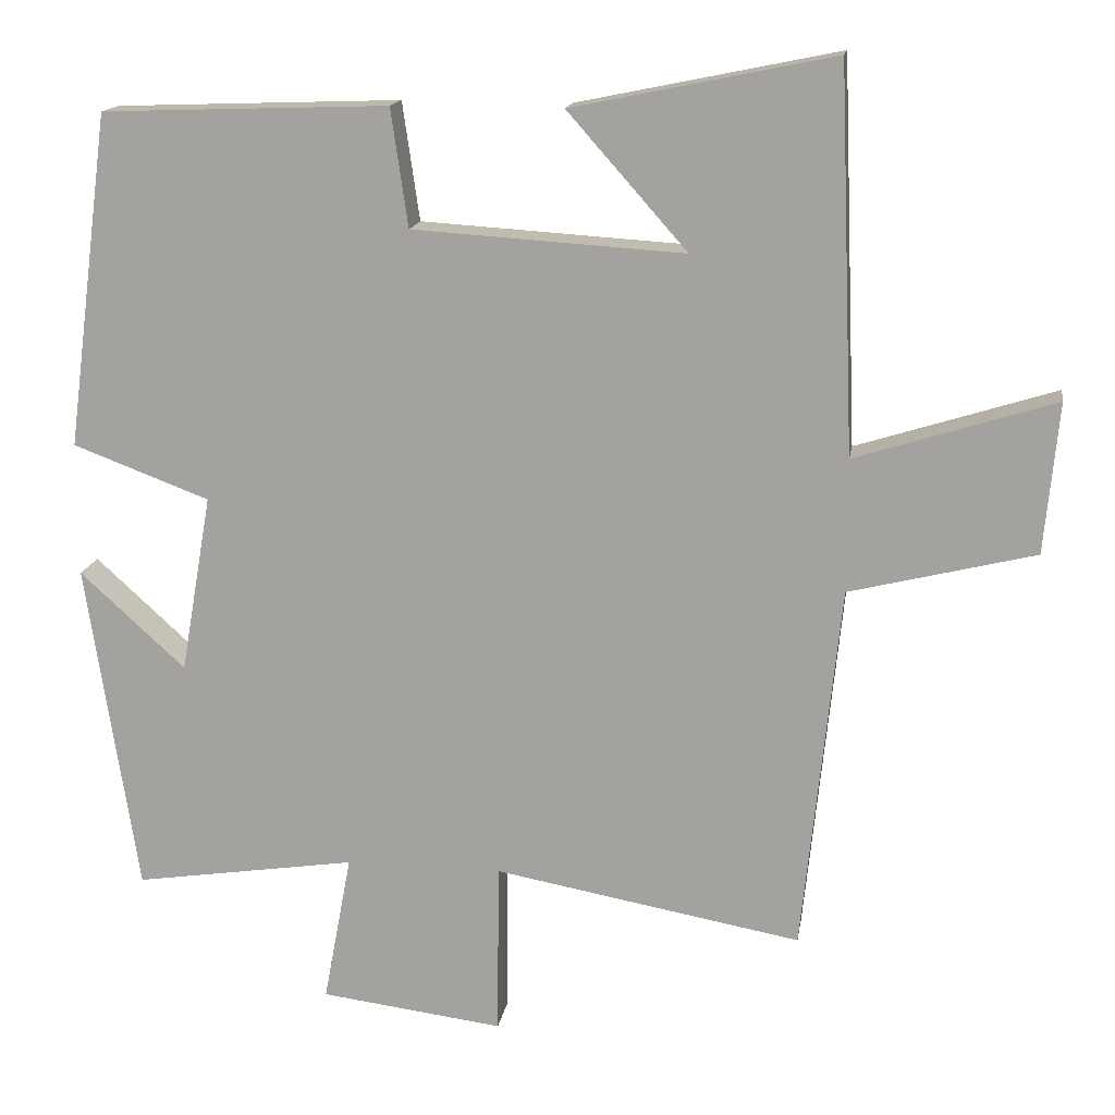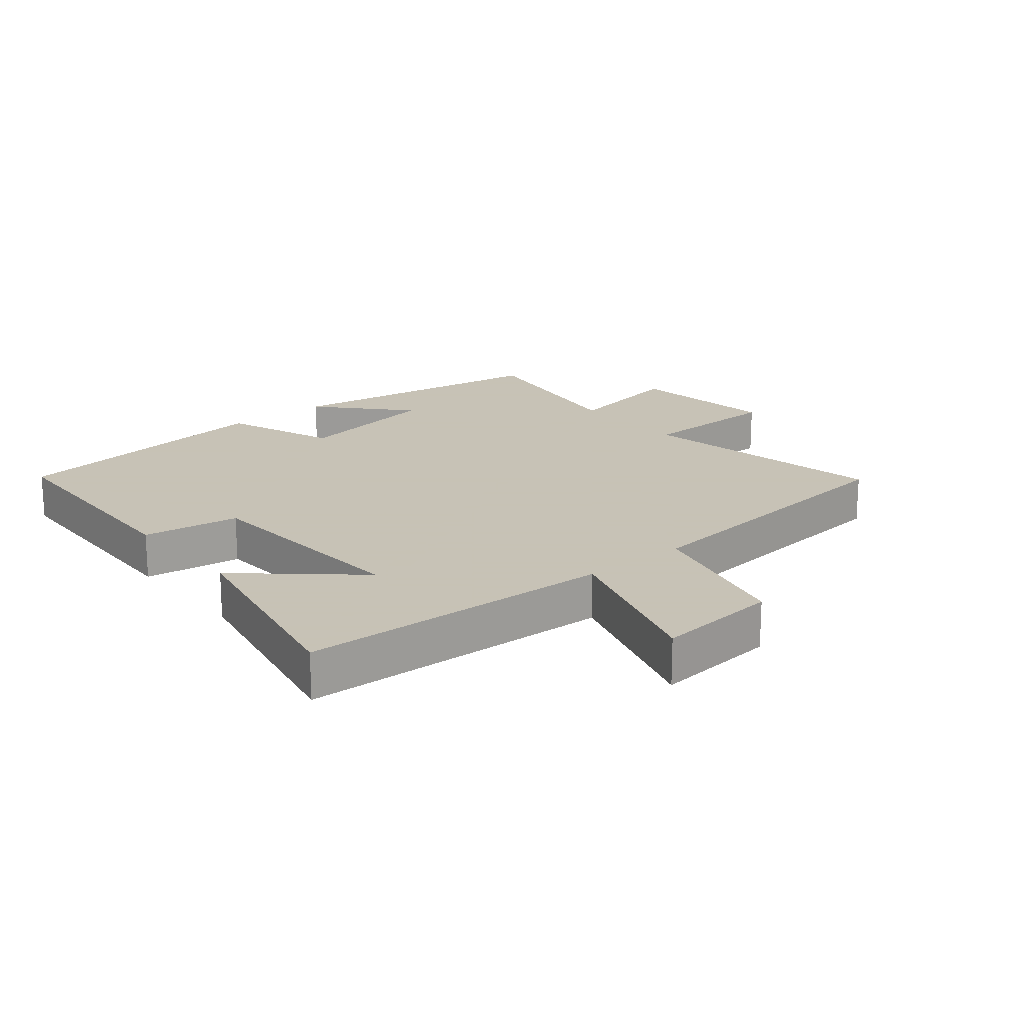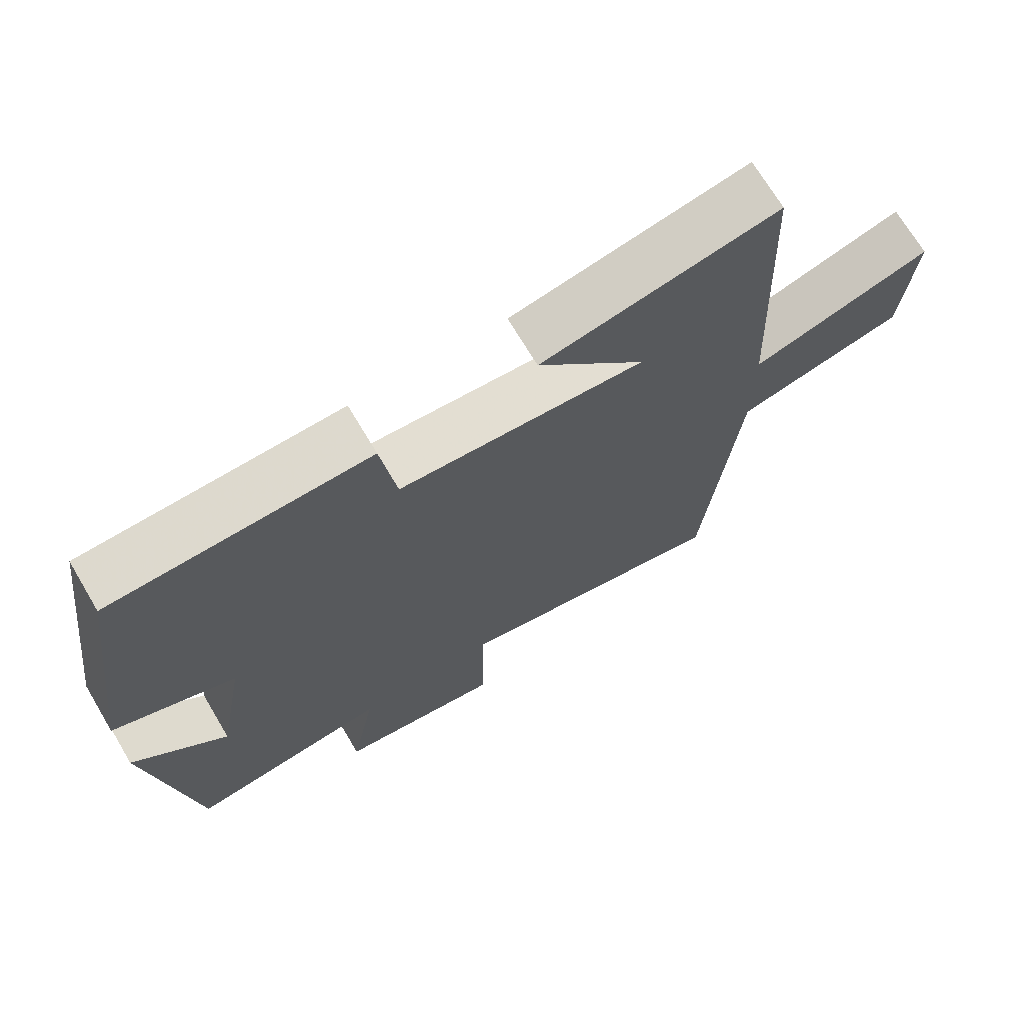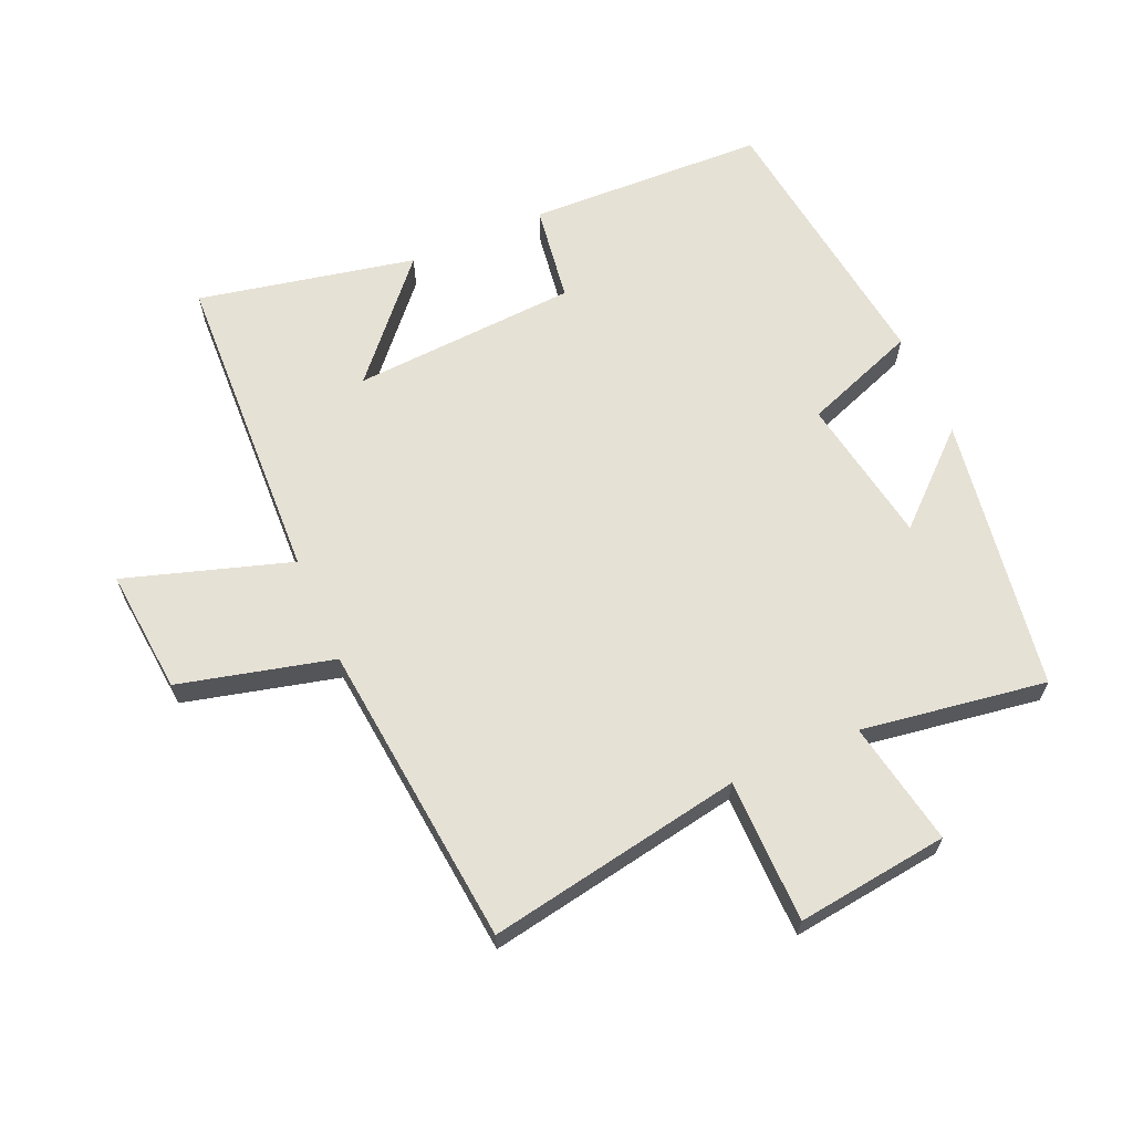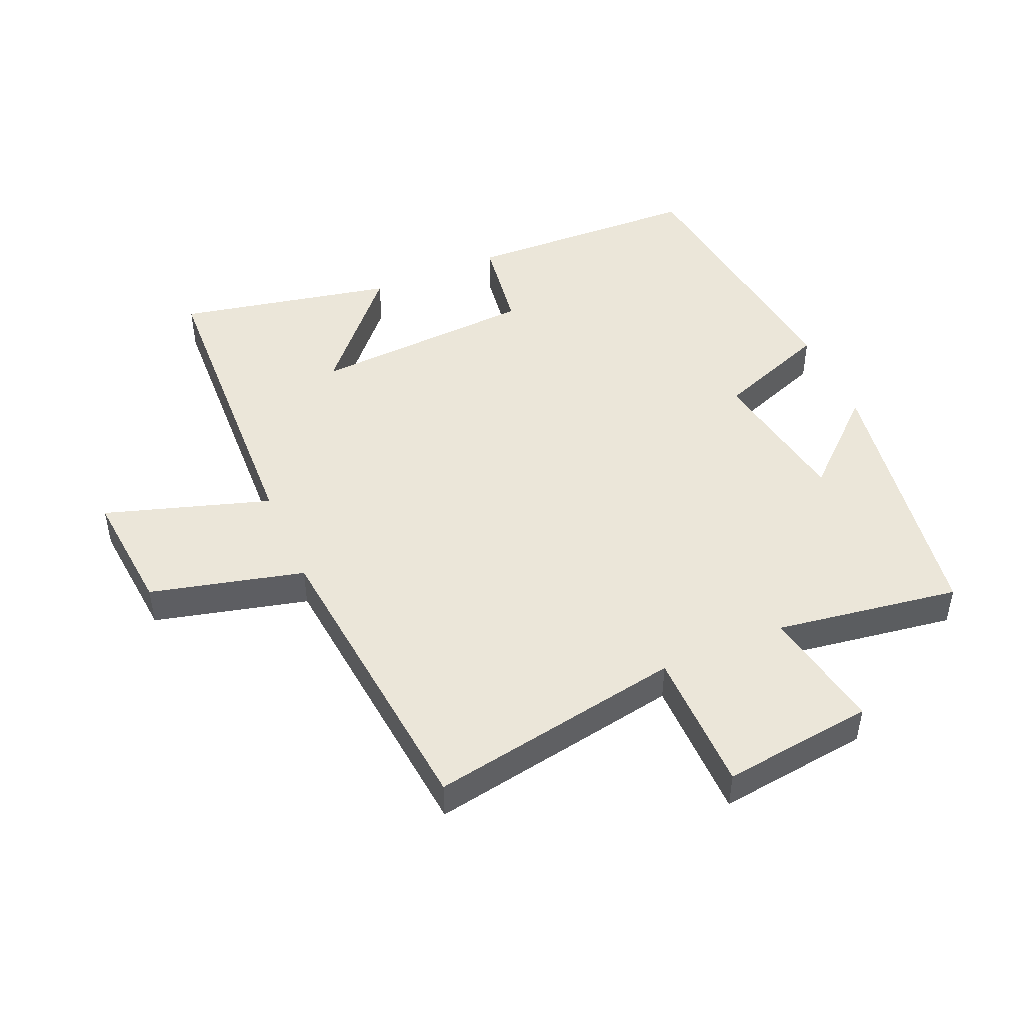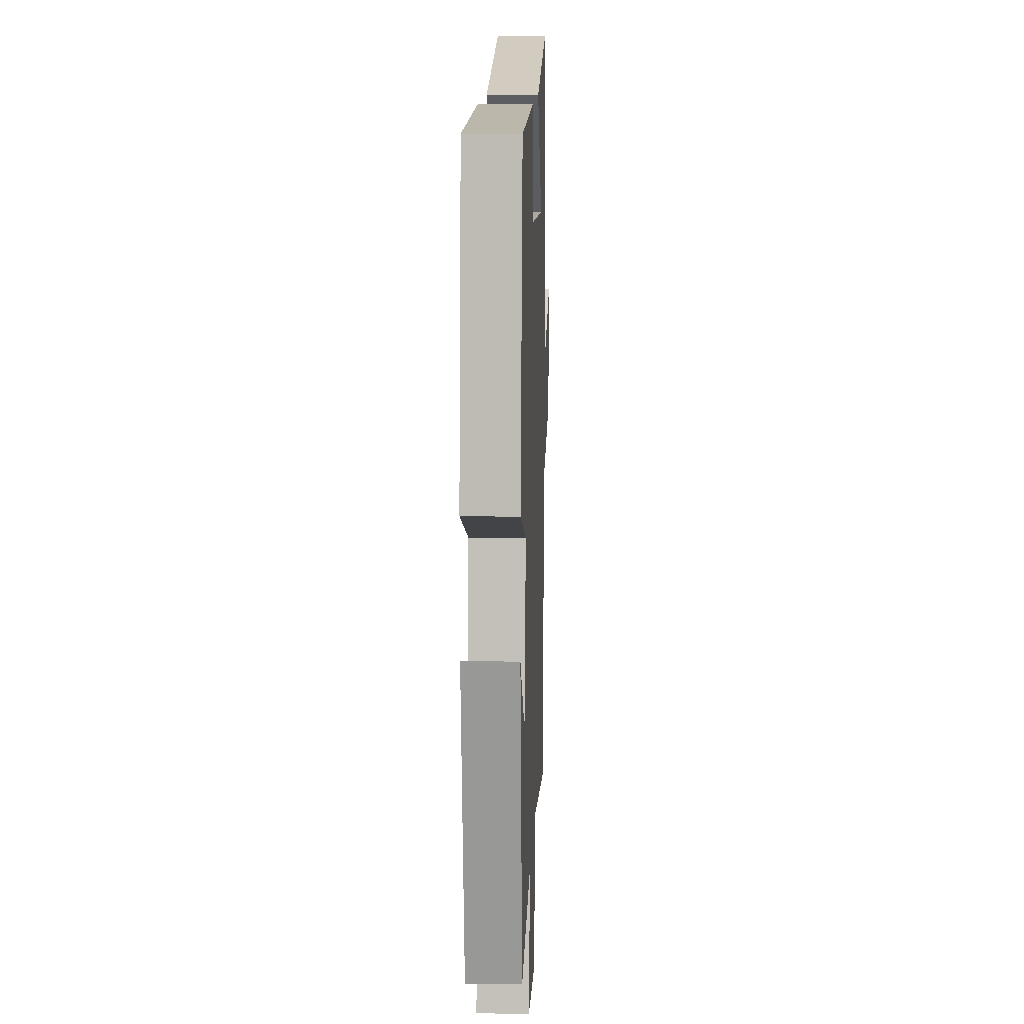
<metadata>
{"format":"obj","ext":"obj","renderer":"f3d","projection":"perspective","resolution":1024,"background":"white","views":[{"elev":15.3,"azim":8.9,"up":"+Z"},{"elev":19.1,"azim":50.4,"up":"+Y"},{"elev":70.3,"azim":-30.7,"up":"+Z"},{"elev":64.5,"azim":156.5,"up":"+Y"},{"elev":47.2,"azim":156.7,"up":"+Y"},{"elev":12.5,"azim":-87.7,"up":"+Z"}]}
</metadata>
<code>
v -0.434 0.07 -0.543
v -0.5 0.07 -0.115
v -0.364 0.07 -0.239
v -0.324 0.07 -0.009
v -0.5 0.07 0.057
v -0.444 0.07 0.487
v -0.075 0.07 0.5
v -0.053 0.07 0.348
v 0.297 0.07 0.326
v 0.143 0.07 0.5
v 0.48 0.07 0.569
v 0.5 0.07 0.075
v 0.757 0.07 0.156
v 0.739 0.07 -0.038
v 0.5 0.07 -0.097
v 0.451 0.07 -0.572
v 0.055 0.07 -0.5
v 0.053 0.07 -0.723
v -0.183 0.07 -0.693
v -0.147 0.07 -0.5
v -0.434 0 -0.543
v -0.5 0 -0.115
v -0.364 0 -0.239
v -0.324 0 -0.009
v -0.5 0 0.057
v -0.444 0 0.487
v -0.075 0 0.5
v -0.053 0 0.348
v 0.297 0 0.326
v 0.143 0 0.5
v 0.48 0 0.569
v 0.5 0 0.075
v 0.757 0 0.156
v 0.739 0 -0.038
v 0.5 0 -0.097
v 0.451 0 -0.572
v 0.055 0 -0.5
v 0.053 0 -0.723
v -0.183 0 -0.693
v -0.147 0 -0.5
f 17 18 19 20
f 15 16 17
f 15 17 20
f 12 13 14 15
f 9 10 11
f 12 15 20
f 11 12 20
f 9 11 20
f 6 7 8
f 5 6 8
f 4 5 8
f 8 9 20
f 4 8 20
f 3 4 20
f 1 2 3 20
f 40 39 38 37
f 37 36 35
f 40 37 35
f 35 34 33 32
f 31 30 29
f 40 35 32
f 40 32 31
f 40 31 29
f 28 27 26
f 28 26 25
f 28 25 24
f 40 29 28
f 40 28 24
f 40 24 23
f 40 23 22 21
f 1 21 22 2
f 2 22 23 3
f 3 23 24 4
f 4 24 25 5
f 5 25 26 6
f 6 26 27 7
f 7 27 28 8
f 8 28 29 9
f 9 29 30 10
f 10 30 31 11
f 11 31 32 12
f 12 32 33 13
f 13 33 34 14
f 14 34 35 15
f 15 35 36 16
f 16 36 37 17
f 17 37 38 18
f 18 38 39 19
f 19 39 40 20
f 20 40 21 1

</code>
